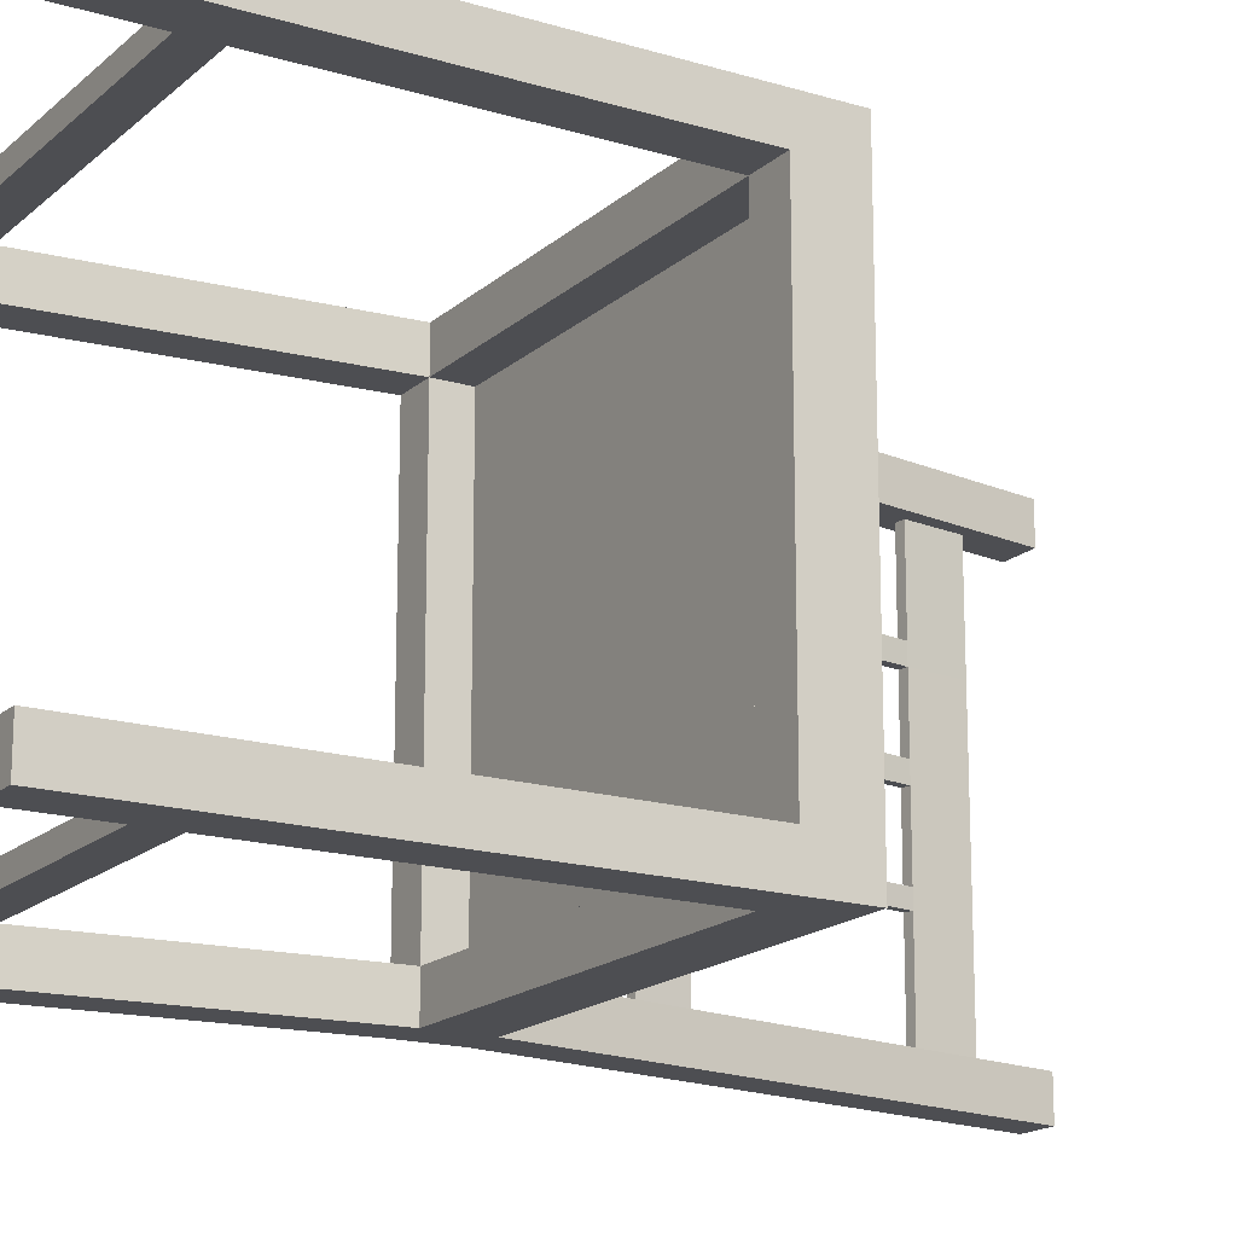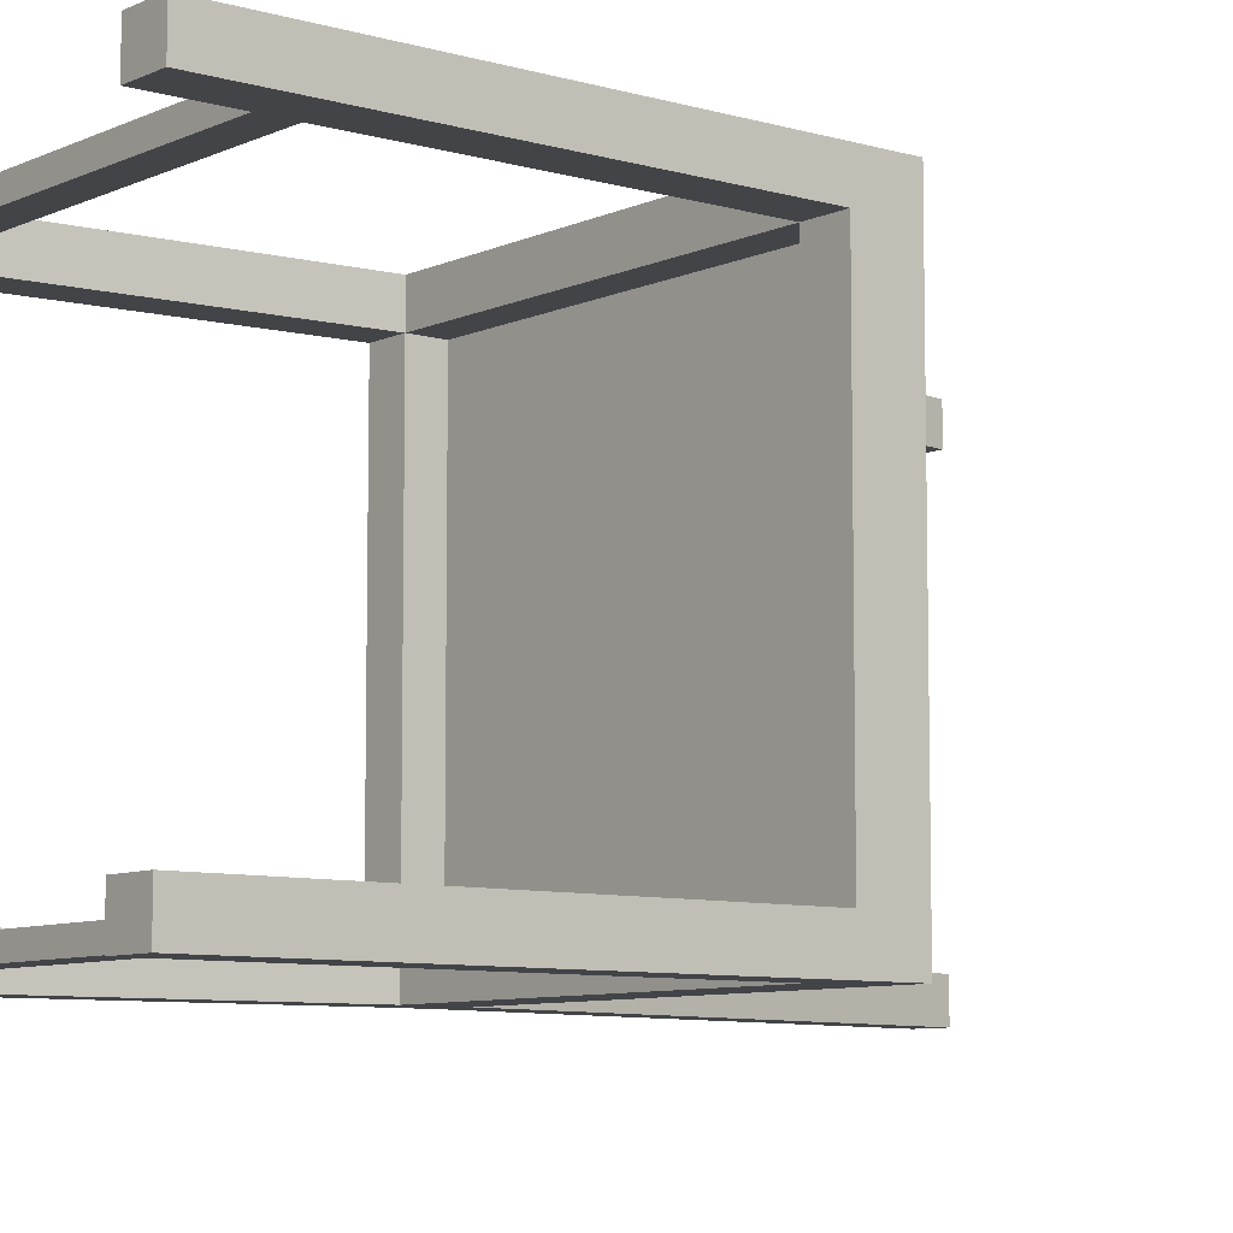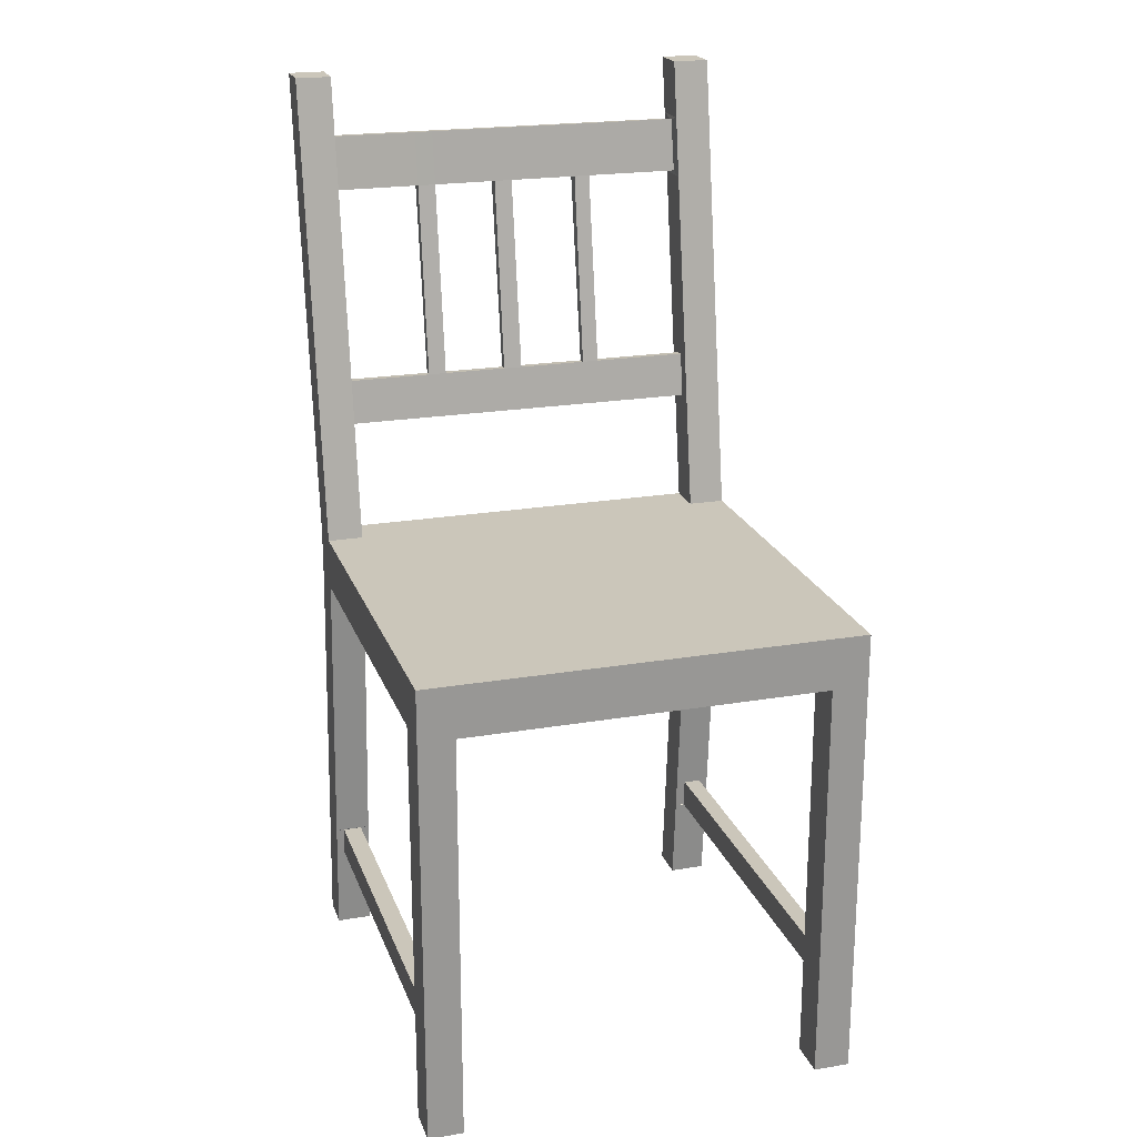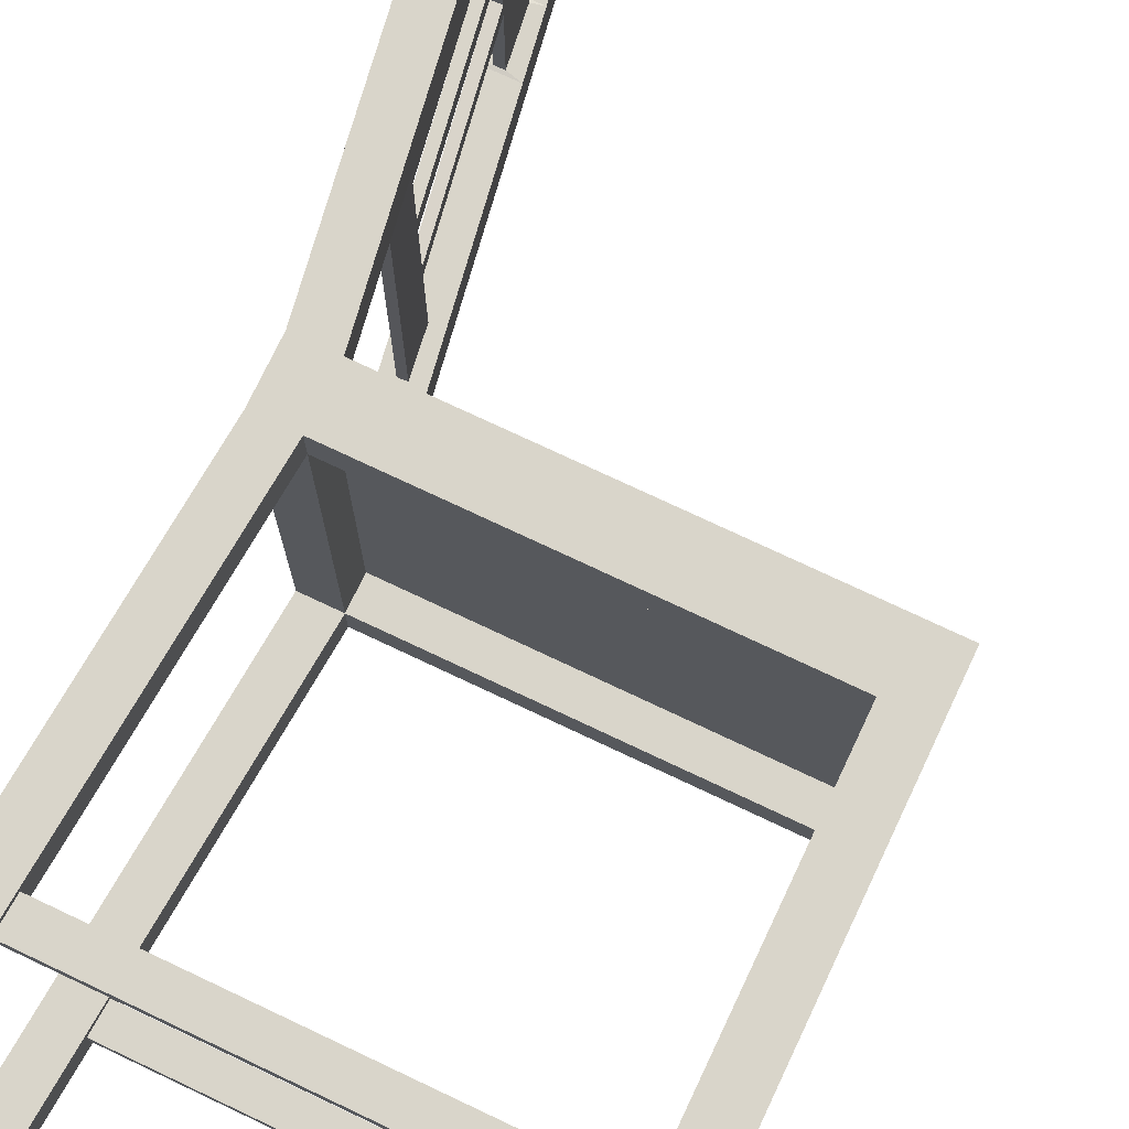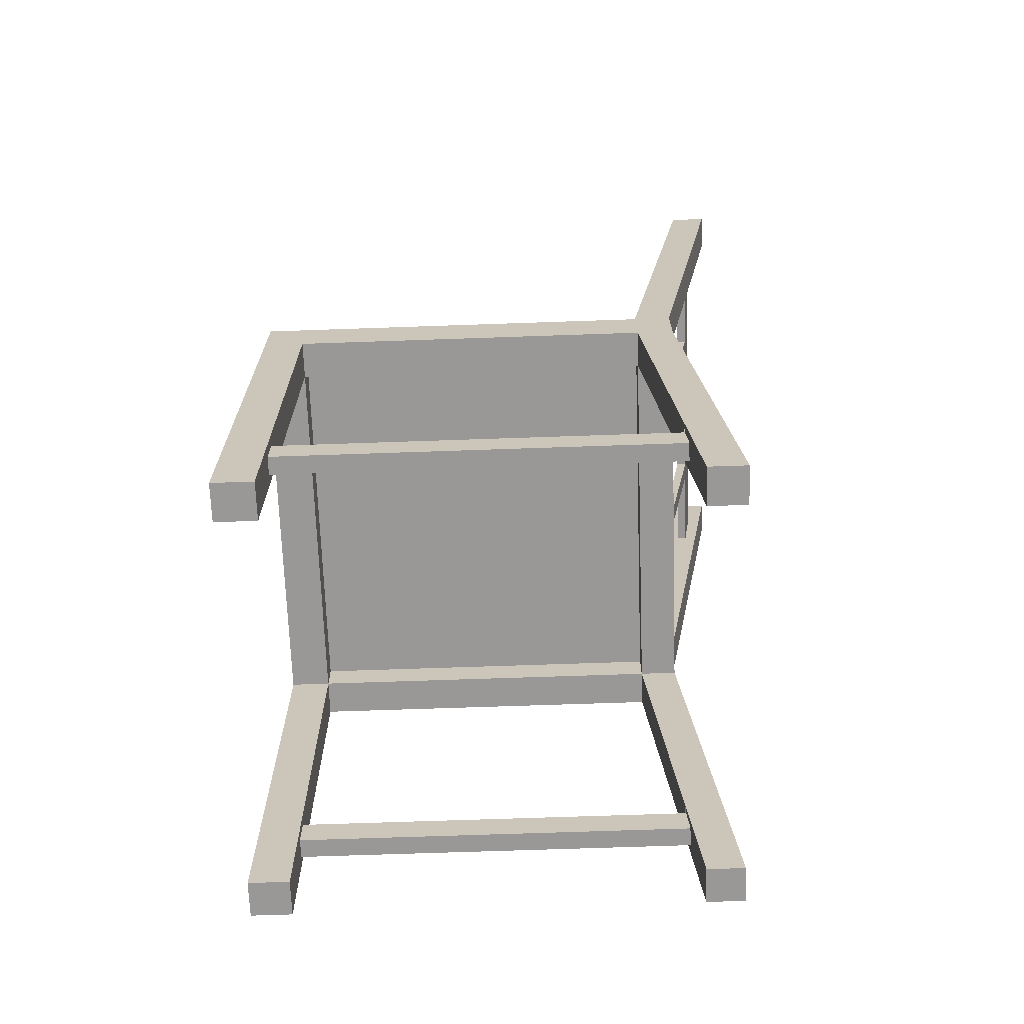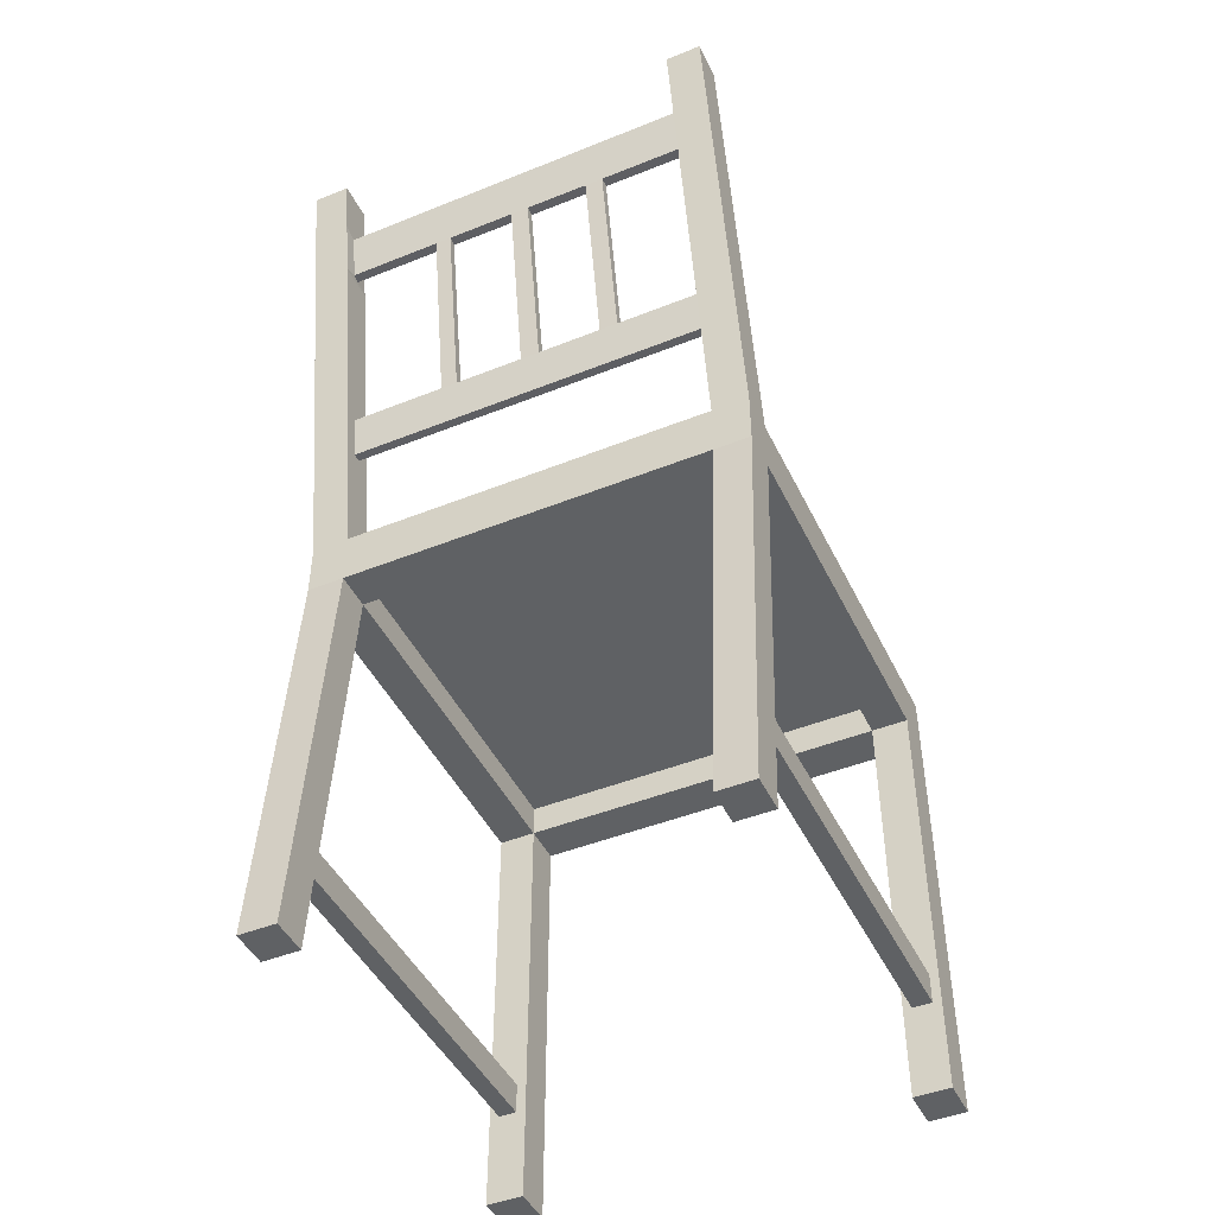
<metadata>
{"format":"obj","ext":"obj","renderer":"f3d","projection":"perspective","resolution":1024,"background":"white","views":[{"elev":-17.1,"azim":-121.2,"up":"+Y"},{"elev":-8.0,"azim":-128.9,"up":"+Y"},{"elev":21.1,"azim":-106.9,"up":"+Z"},{"elev":74.6,"azim":-154.7,"up":"+Y"},{"elev":-68.7,"azim":2.0,"up":"+Z"},{"elev":-45.7,"azim":114.8,"up":"+Z"}]}
</metadata>
<code>
o IKEA_chair_STEFAN_Cube.010
v 0.208 0.21 0.4018
v 0.208 -0.21 0.4018
v -0.208 -0.21 0.4018
v -0.208 0.21 0.4018
v 0.208 0.21 0.4522
v 0.208 -0.21 0.4522
v -0.208 -0.21 0.4522
v -0.208 0.21 0.4522
v -0.1699 -0.21 0.4018
v -0.1699 0.21 0.4018
v -0.1699 -0.21 0.4522
v -0.1699 0.21 0.4522
v 0.1724 -0.21 0.4018
v 0.1724 0.21 0.4018
v 0.1724 -0.21 0.4522
v 0.1724 0.21 0.4522
v 0.208 0.1757 0.4018
v -0.208 0.1757 0.4018
v 0.208 0.1757 0.4522
v -0.208 0.1757 0.4522
v -0.1699 0.1757 0.4018
v -0.1699 0.1757 0.4522
v 0.1724 0.1757 0.4018
v 0.1724 0.1757 0.4522
v 0.208 -0.1749 0.4018
v -0.208 -0.1749 0.4018
v 0.208 -0.1749 0.4522
v -0.208 -0.1749 0.4522
v -0.1699 -0.1749 0.4018
v -0.1699 -0.1749 0.4522
v 0.1724 -0.1749 0.4018
v 0.1724 -0.1749 0.4522
v 0.206 -0.1749 -0.000997
v 0.2416 -0.1749 -0.000997
v -0.1699 -0.1749 -0.000997
v -0.208 -0.1749 -0.000997
v 0.206 -0.21 -0.000997
v -0.1699 -0.21 -0.000997
v -0.208 -0.21 -0.000997
v 0.2416 -0.21 -0.000997
v 0.2416 0.1757 -0.000997
v 0.206 0.1757 -0.000997
v -0.208 0.1757 -0.000997
v -0.1699 0.1757 -0.000997
v 0.206 0.21 -0.000997
v -0.1699 0.21 -0.000997
v -0.208 0.21 -0.000997
v 0.2416 0.21 -0.000997
v 0.282 -0.1749 0.899
v 0.2463 -0.1749 0.899
v 0.2463 -0.21 0.899
v 0.282 -0.21 0.899
v 0.282 0.1757 0.899
v 0.2463 0.1757 0.899
v 0.2463 0.21 0.899
v 0.282 0.21 0.899
v 0.2373 -0.1749 0.8443
v 0.2729 -0.1749 0.8443
v 0.2373 -0.21 0.8443
v 0.2729 -0.21 0.8443
v 0.2729 0.1757 0.8444
v 0.2373 0.1757 0.8444
v 0.2373 0.21 0.8444
v 0.2729 0.21 0.8444
v 0.2276 -0.1749 0.7861
v 0.2633 -0.1749 0.7861
v 0.2276 -0.21 0.7861
v 0.2633 -0.21 0.7861
v 0.2339 0.1757 0.6085
v 0.1983 0.1757 0.6085
v 0.1983 0.21 0.6085
v 0.2339 0.21 0.6085
v 0.1897 -0.1749 0.5566
v 0.2253 -0.1749 0.5566
v 0.1897 -0.21 0.5566
v 0.2253 -0.21 0.5566
v 0.1982 -0.1749 0.608
v 0.2338 -0.1749 0.608
v 0.1982 -0.21 0.608
v 0.2338 -0.21 0.608
v 0.2255 0.1757 0.5575
v 0.1898 0.1757 0.5575
v 0.1898 0.21 0.5575
v 0.2255 0.21 0.5575
v 0.2633 0.1757 0.7861
v 0.2277 0.1757 0.7861
v 0.2277 0.21 0.7861
v 0.2633 0.21 0.7861
v 0.2516 0.1757 0.7893
v 0.2418 0.1757 0.7899
v 0.249 0.1757 0.8413
v 0.2588 0.1757 0.8406
v 0.2583 -0.1749 0.8403
v 0.249 -0.1737 0.8413
v 0.2516 -0.1737 0.7893
v 0.2423 -0.1749 0.79
v 0.213 0.1757 0.5613
v 0.2045 0.1757 0.5619
v 0.2107 0.1757 0.6047
v 0.2192 0.1757 0.6041
v 0.2192 -0.1749 0.6041
v 0.2107 -0.1749 0.6047
v 0.213 -0.1749 0.5613
v 0.2045 -0.1749 0.5619
v 0.249 -0.08322 0.8413
v 0.2584 -0.0841 0.8404
v 0.2516 -0.08322 0.7893
v 0.2422 -0.0841 0.79
v 0.249 0.09355 0.8413
v 0.2587 0.09327 0.8405
v 0.2516 0.09355 0.7893
v 0.2419 0.09327 0.7899
v 0.249 0.07615 0.8413
v 0.2586 0.07581 0.8405
v 0.2516 0.07615 0.7893
v 0.2419 0.07581 0.7899
v 0.249 -0.06792 0.8413
v 0.2584 -0.06875 0.8404
v 0.2516 -0.06792 0.7893
v 0.2421 -0.06875 0.79
v 0.249 -0.002118 0.8413
v 0.2585 -0.002722 0.8405
v 0.2516 -0.002118 0.7893
v 0.242 -0.002722 0.79
v 0.249 0.01535 0.8413
v 0.2585 0.01481 0.8405
v 0.2516 0.01535 0.7893
v 0.242 0.01481 0.79
v 0.2107 0.01546 0.6047
v 0.2192 0.01546 0.6041
v 0.2107 -0.002619 0.6047
v 0.2192 -0.002619 0.6041
v 0.2192 -0.06826 0.6041
v 0.2107 -0.06826 0.6047
v 0.2107 -0.08408 0.6047
v 0.2192 -0.08408 0.6041
v 0.2192 0.07646 0.6041
v 0.2107 0.07646 0.6047
v 0.2107 0.09389 0.6047
v 0.2192 0.09389 0.6041
v 0.213 -0.002619 0.5613
v 0.2045 -0.002619 0.5619
v 0.213 0.01546 0.5613
v 0.2045 0.01546 0.5619
v 0.213 0.07646 0.5613
v 0.2045 0.07646 0.5619
v 0.213 0.09389 0.5613
v 0.2045 0.09389 0.5619
v 0.213 -0.08408 0.5613
v 0.2045 -0.08408 0.5619
v 0.213 -0.06826 0.5613
v 0.2045 -0.06826 0.5619
v -0.1699 -0.1749 0.4324
v 0.1724 -0.1749 0.4324
v 0.1724 0.1757 0.4324
v -0.1699 0.1757 0.4324
v -0.1699 -0.1749 0.08543
v -0.208 -0.1749 0.08543
v -0.1699 -0.21 0.08543
v -0.208 -0.21 0.08543
v -0.208 0.1757 0.1134
v -0.1699 0.1757 0.1134
v -0.1699 0.21 0.1134
v -0.208 0.21 0.1134
v -0.208 0.1757 0.08494
v -0.1699 0.1757 0.08494
v -0.1699 0.21 0.08494
v -0.208 0.21 0.08494
v -0.1699 -0.1749 0.114
v -0.208 -0.1749 0.114
v -0.1699 -0.21 0.114
v -0.208 -0.21 0.114
v -0.1699 -0.1841 0.114
v -0.1699 -0.2008 0.114
v -0.1699 -0.2008 0.08543
v -0.1699 -0.1841 0.08543
v -0.1699 0.1838 0.08494
v -0.1699 0.2019 0.08494
v -0.1699 0.2019 0.1134
v -0.1699 0.1838 0.1134
v 0.197 0.2019 0.1134
v 0.197 0.1838 0.1134
v 0.1992 0.1838 0.08497
v 0.1992 0.2019 0.08497
v 0.1991 -0.2008 0.08546
v 0.1991 -0.1841 0.08546
v 0.197 -0.1841 0.114
v 0.197 -0.2008 0.114
v 0.232 -0.1749 0.1139
v 0.1964 -0.1749 0.1139
v 0.1964 -0.21 0.1139
v 0.232 -0.21 0.1139
v 0.2344 -0.1749 0.0852
v 0.1988 -0.1749 0.0852
v 0.1988 -0.21 0.0852
v 0.2344 -0.21 0.0852
v 0.1964 0.1757 0.1141
v 0.232 0.1757 0.1141
v 0.1964 0.21 0.1141
v 0.232 0.21 0.1141
v 0.1988 0.1757 0.08482
v 0.2344 0.1757 0.08482
v 0.1988 0.21 0.08482
v 0.2344 0.21 0.08482
f 11 7 3 9
f 10 4 8 12
f 6 15 13 2
f 15 11 9 13
f 1 14 16 5
f 14 10 12 16
f 17 1 5 19
f 20 8 4 18
f 8 20 22 12
f 21 10 14 23
f 12 22 24 16
f 19 27 25 17
f 27 6 2 25
f 7 28 26 3
f 28 20 18 26
f 26 18 21 29
f 20 28 30 22
f 28 7 11 30
f 31 23 17 25
f 9 29 31 13
f 24 32 27 19
f 22 30 32 24
f 30 11 15 32
f 37 33 34 40
f 39 36 35 38
f 42 45 48 41
f 43 47 46 44
f 50 51 52 49
f 55 54 53 56
f 57 50 49 58
f 59 51 50 57
f 58 49 52 60
f 60 52 51 59
f 61 53 54 62
f 62 54 55 63
f 64 56 53 61
f 63 55 56 64
f 67 59 57 65
f 66 58 60 68
f 68 60 59 67
f 32 73 74 27
f 15 75 73 32
f 27 74 76 6
f 6 76 75 15
f 77 65 66 78
f 75 79 77 73
f 79 67 65 77
f 74 78 80 76
f 78 66 68 80
f 76 80 79 75
f 80 68 67 79
f 19 81 82 24
f 24 82 83 16
f 82 70 71 83
f 5 84 81 19
f 84 72 69 81
f 16 83 84 5
f 83 71 72 84
f 69 85 86 70
f 70 86 87 71
f 86 62 63 87
f 72 88 85 69
f 88 64 61 85
f 71 87 88 72
f 87 63 64 88
f 86 85 89 90
f 62 86 90 91
f 85 61 92 89
f 61 62 91 92
f 66 65 96 95
f 58 66 95 93
f 65 57 94 96
f 57 58 93 94
f 82 81 97 98
f 70 82 98 99
f 81 69 100 97
f 69 70 99 100
f 73 77 102 104
f 73 104 103 74
f 74 103 101 78
f 77 78 101 102
f 105 94 93 106
f 106 93 95 107
f 108 96 94 105
f 107 95 96 108
f 91 109 110 92
f 92 110 111 89
f 90 112 109 91
f 89 111 112 90
f 109 113 114 110
f 110 114 115 111
f 112 116 113 109
f 117 105 106 118
f 118 106 107 119
f 120 108 105 117
f 121 117 118 122
f 122 118 119 123
f 124 120 117 121
f 123 119 120 124
f 113 125 126 114
f 125 121 122 126
f 114 126 127 115
f 126 122 123 127
f 116 128 125 113
f 128 124 121 125
f 115 127 128 116
f 128 127 130 129
f 124 128 129 131
f 127 123 132 130
f 123 124 131 132
f 120 119 133 134
f 108 120 134 135
f 119 107 136 133
f 115 116 138 137
f 116 112 139 138
f 111 115 137 140
f 112 111 140 139
f 107 108 135 136
f 130 132 141 143
f 144 142 131 129
f 143 141 142 144
f 138 129 130 137
f 137 130 143 145
f 146 144 129 138
f 145 143 144 146
f 99 139 140 100
f 100 140 147 97
f 140 137 145 147
f 98 148 139 99
f 148 146 138 139
f 97 147 148 98
f 147 145 146 148
f 135 102 101 136
f 136 101 103 149
f 150 104 102 135
f 149 103 104 150
f 131 134 133 132
f 132 133 151 141
f 133 136 149 151
f 142 152 134 131
f 152 150 135 134
f 141 151 152 142
f 151 149 150 152
f 31 29 153 154
f 23 31 154 155
f 29 21 156 153
f 21 23 155 156
f 153 156 155 154
f 157 35 36 158
f 159 38 35 157
f 158 36 39 160
f 160 39 38 159
f 18 161 162 21
f 21 162 163 10
f 4 164 161 18
f 10 163 164 4
f 161 165 166 162
f 165 43 44 166
f 166 44 46 167
f 164 168 165 161
f 168 47 43 165
f 163 167 168 164
f 167 46 47 168
f 29 169 170 26
f 169 157 158 170
f 9 171 169 29
f 26 170 172 3
f 170 158 160 172
f 3 172 171 9
f 172 160 159 171
f 169 171 174 173
f 171 159 175 174
f 157 169 173 176
f 159 157 176 175
f 166 167 178 177
f 167 163 179 178
f 162 166 177 180
f 163 162 180 179
f 179 180 182 181
f 180 177 183 182
f 178 179 181 184
f 177 178 184 183
f 175 176 186 185
f 176 173 187 186
f 174 175 185 188
f 173 174 188 187
f 182 183 184 181
f 188 185 186 187
f 25 189 190 31
f 31 190 191 13
f 2 192 189 25
f 13 191 192 2
f 189 193 194 190
f 193 34 33 194
f 194 33 37 195
f 192 196 193 189
f 196 40 34 193
f 191 195 196 192
f 195 37 40 196
f 23 197 198 17
f 14 199 197 23
f 200 1 17 198
f 1 200 199 14
f 197 201 202 198
f 201 42 41 202
f 203 45 42 201
f 198 202 204 200
f 202 41 48 204
f 200 204 203 199
f 204 48 45 203
f 187 191 190
f 185 195 191 188
f 186 187 190 194
f 186 194 195 185
f 181 182 197 199
f 181 199 203 184
f 182 183 201 197
f 183 184 203 201

</code>
